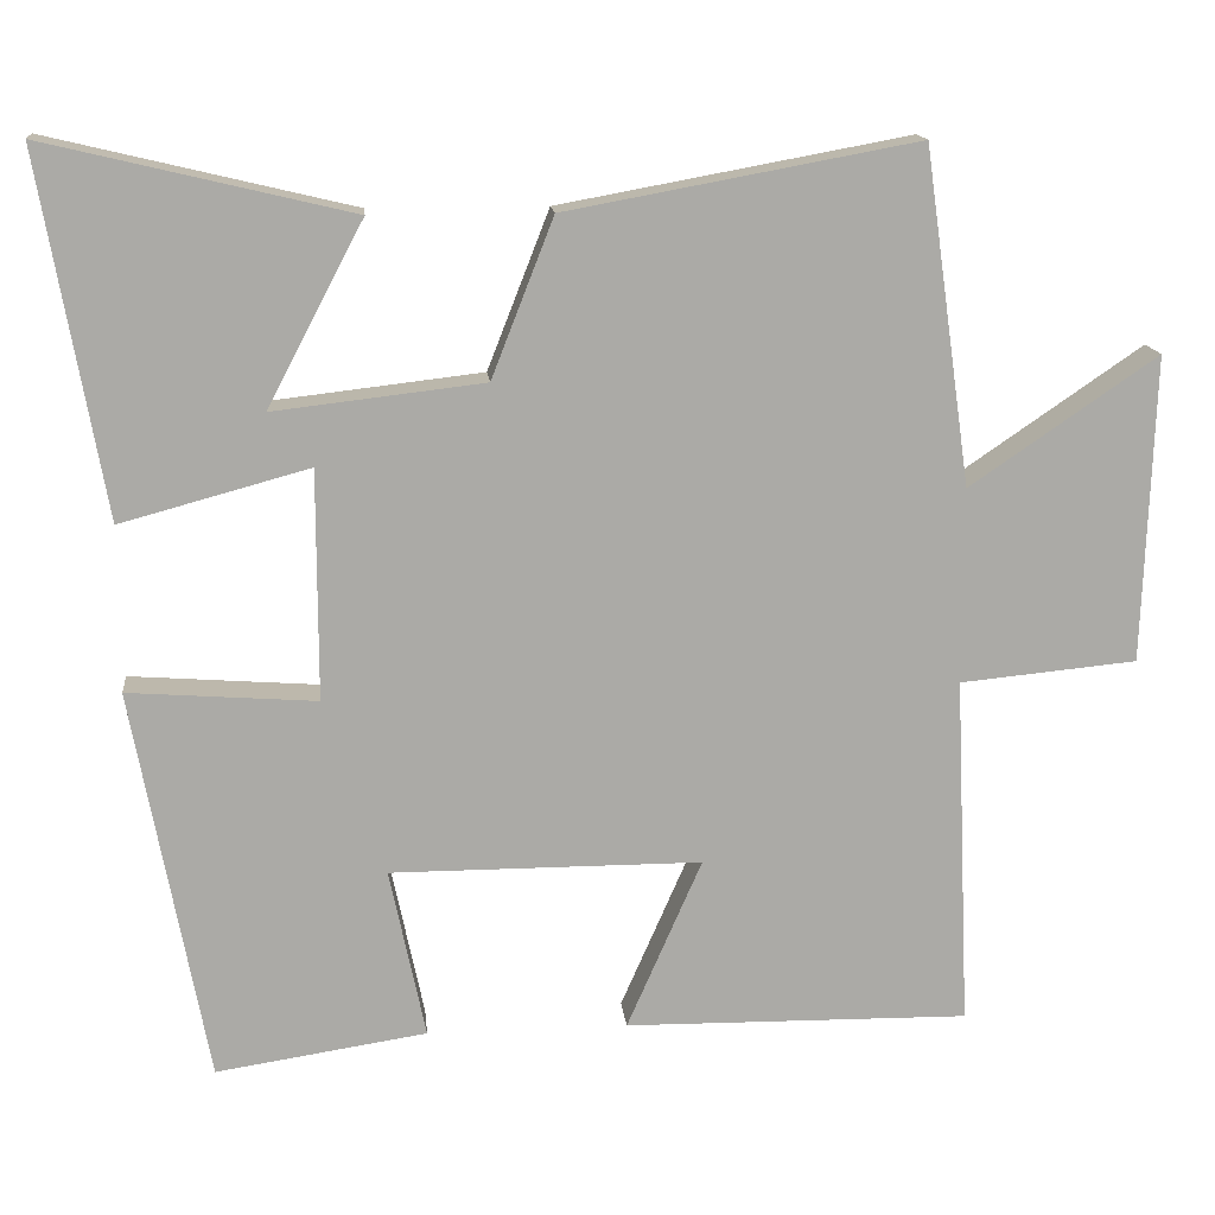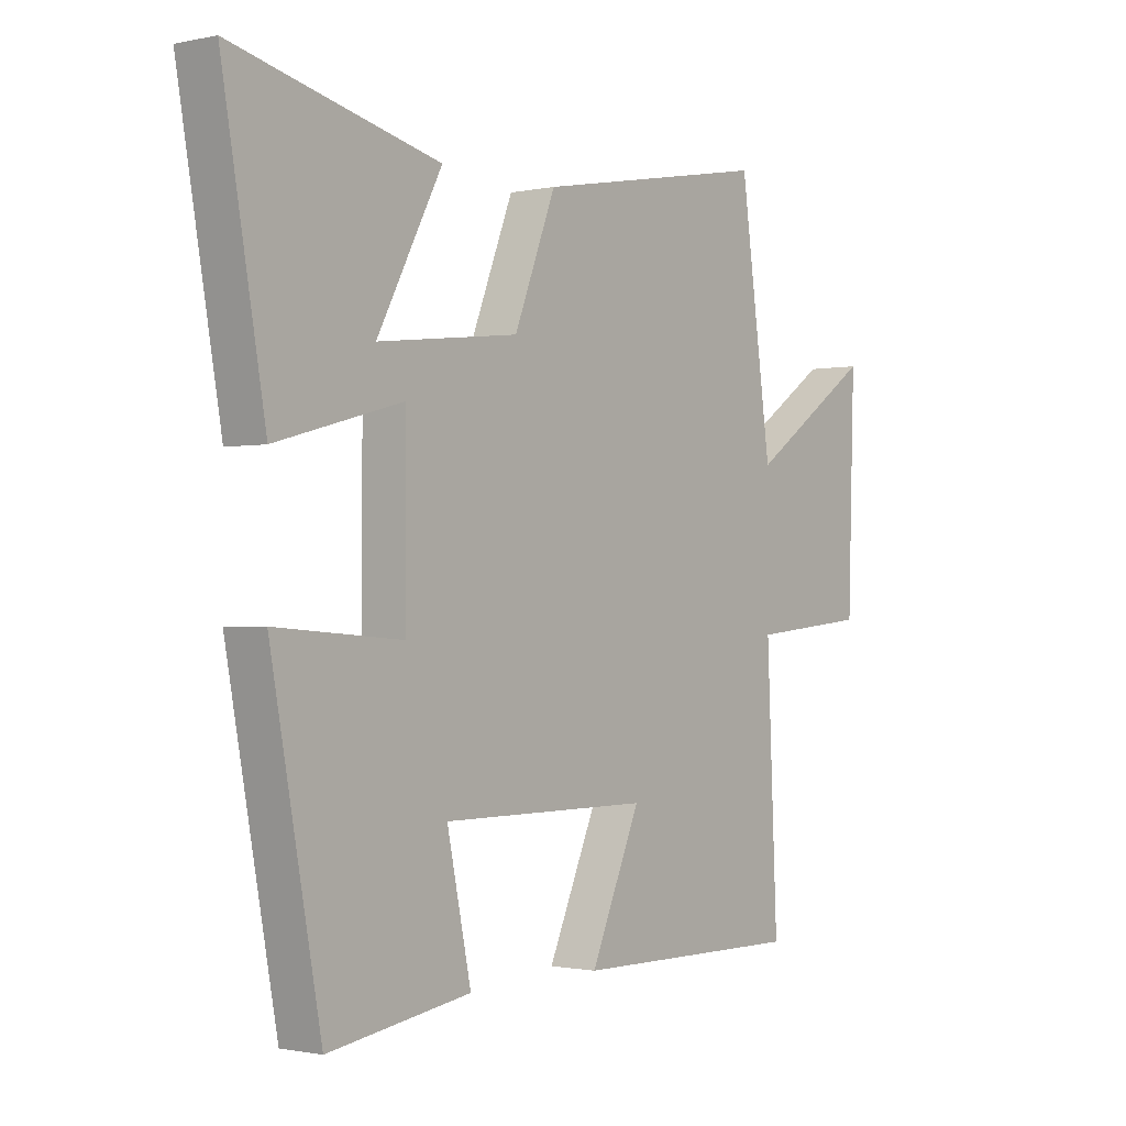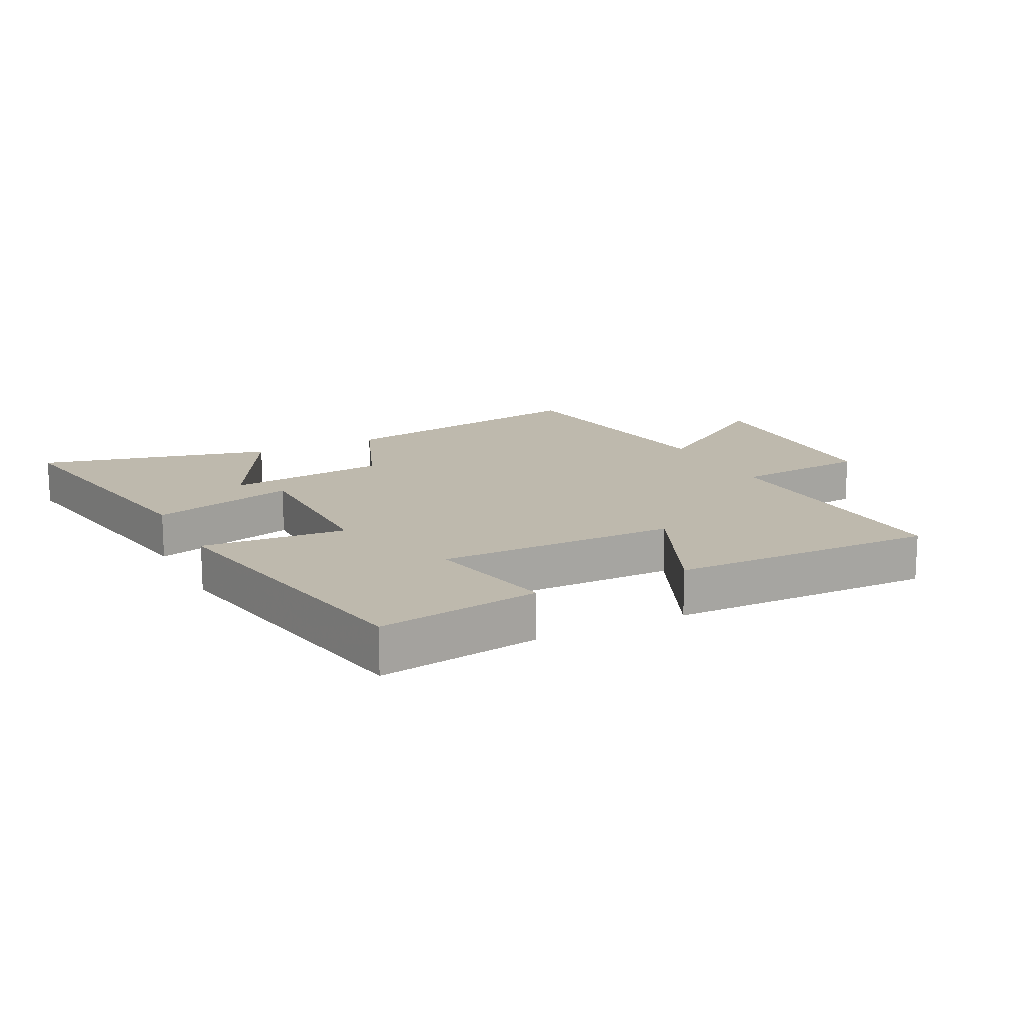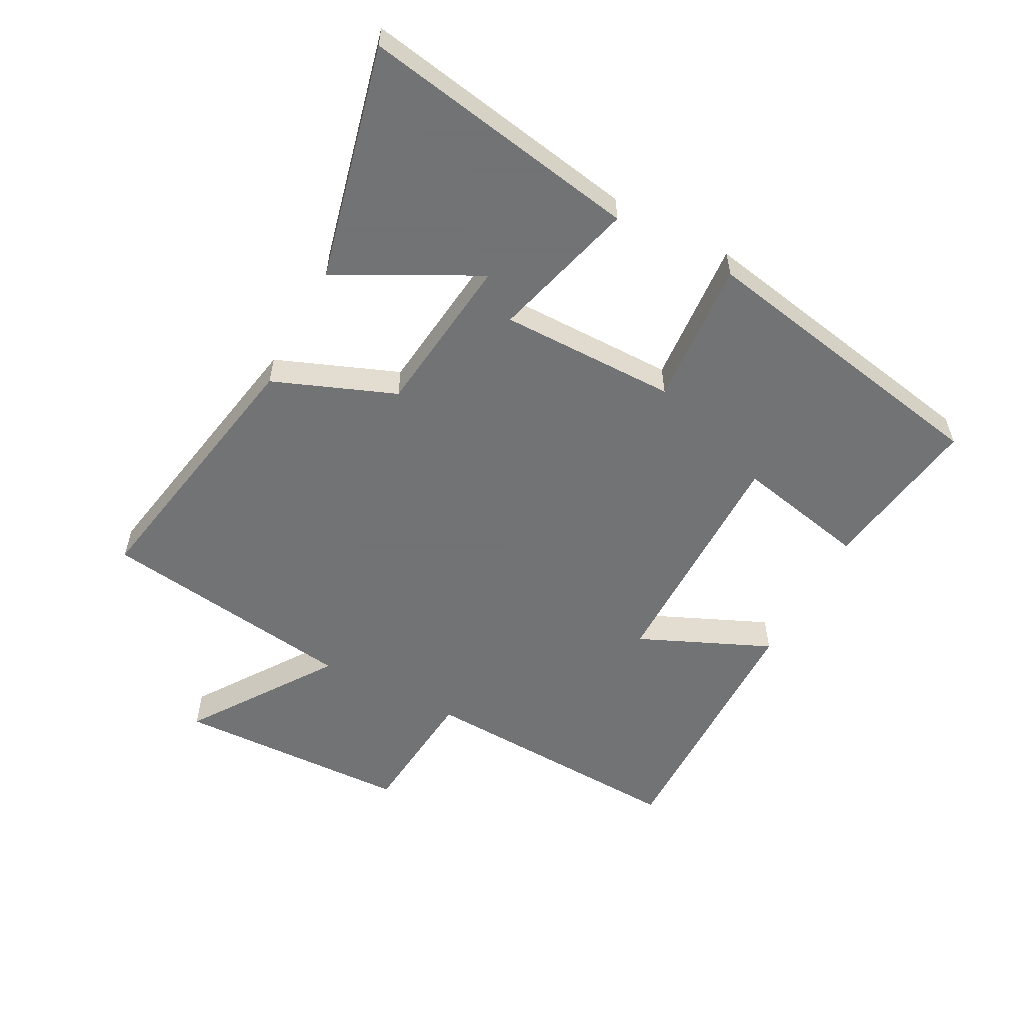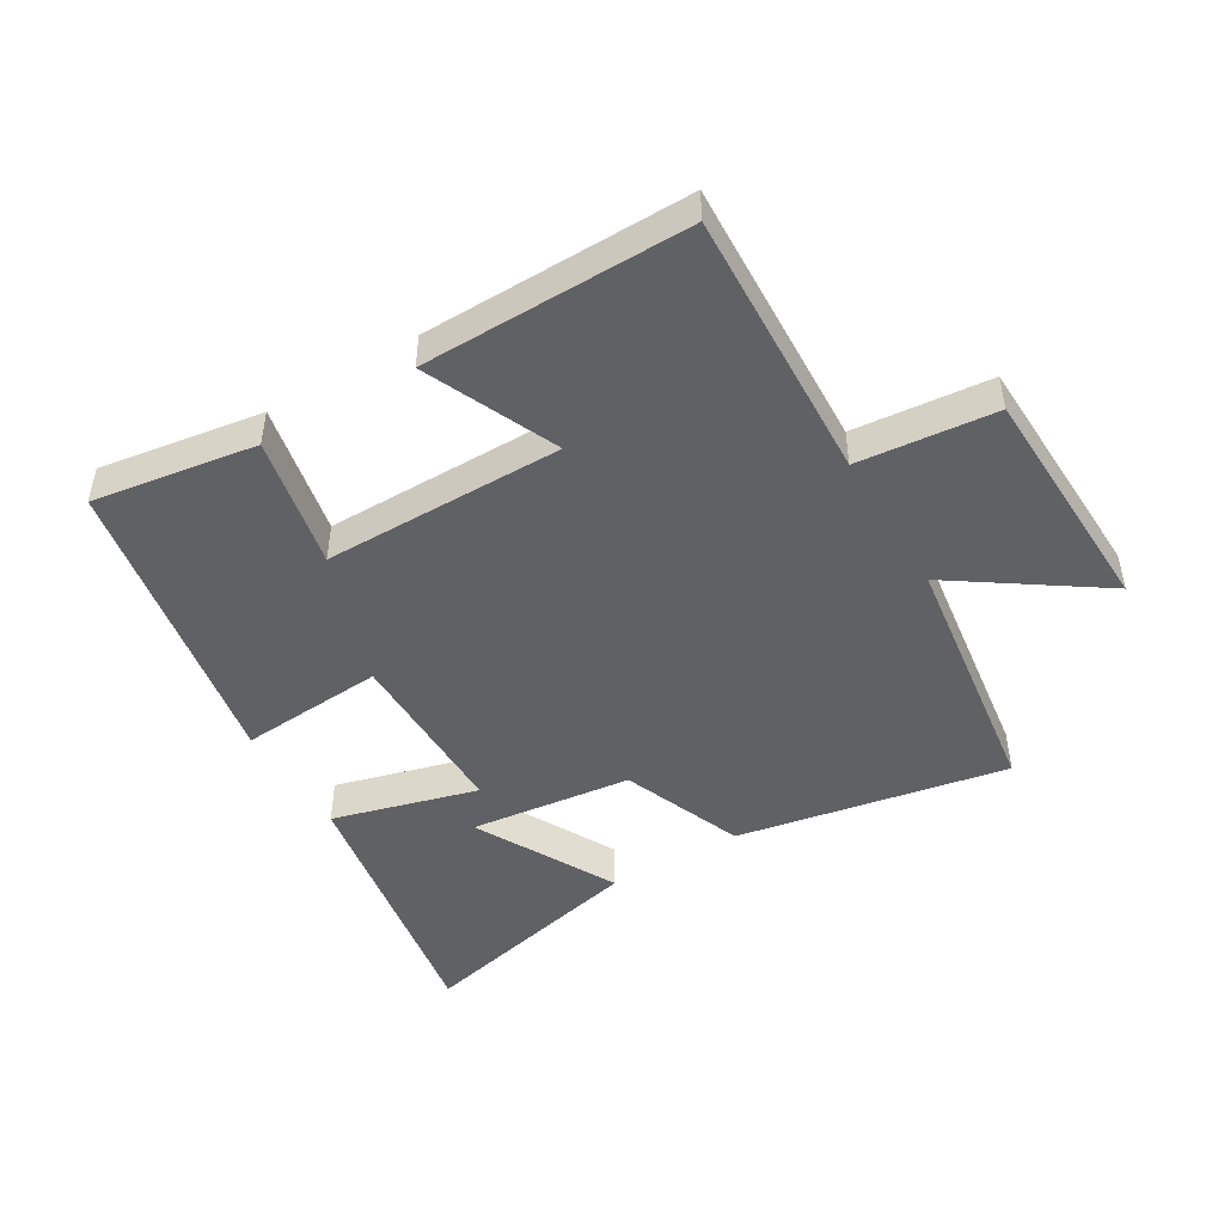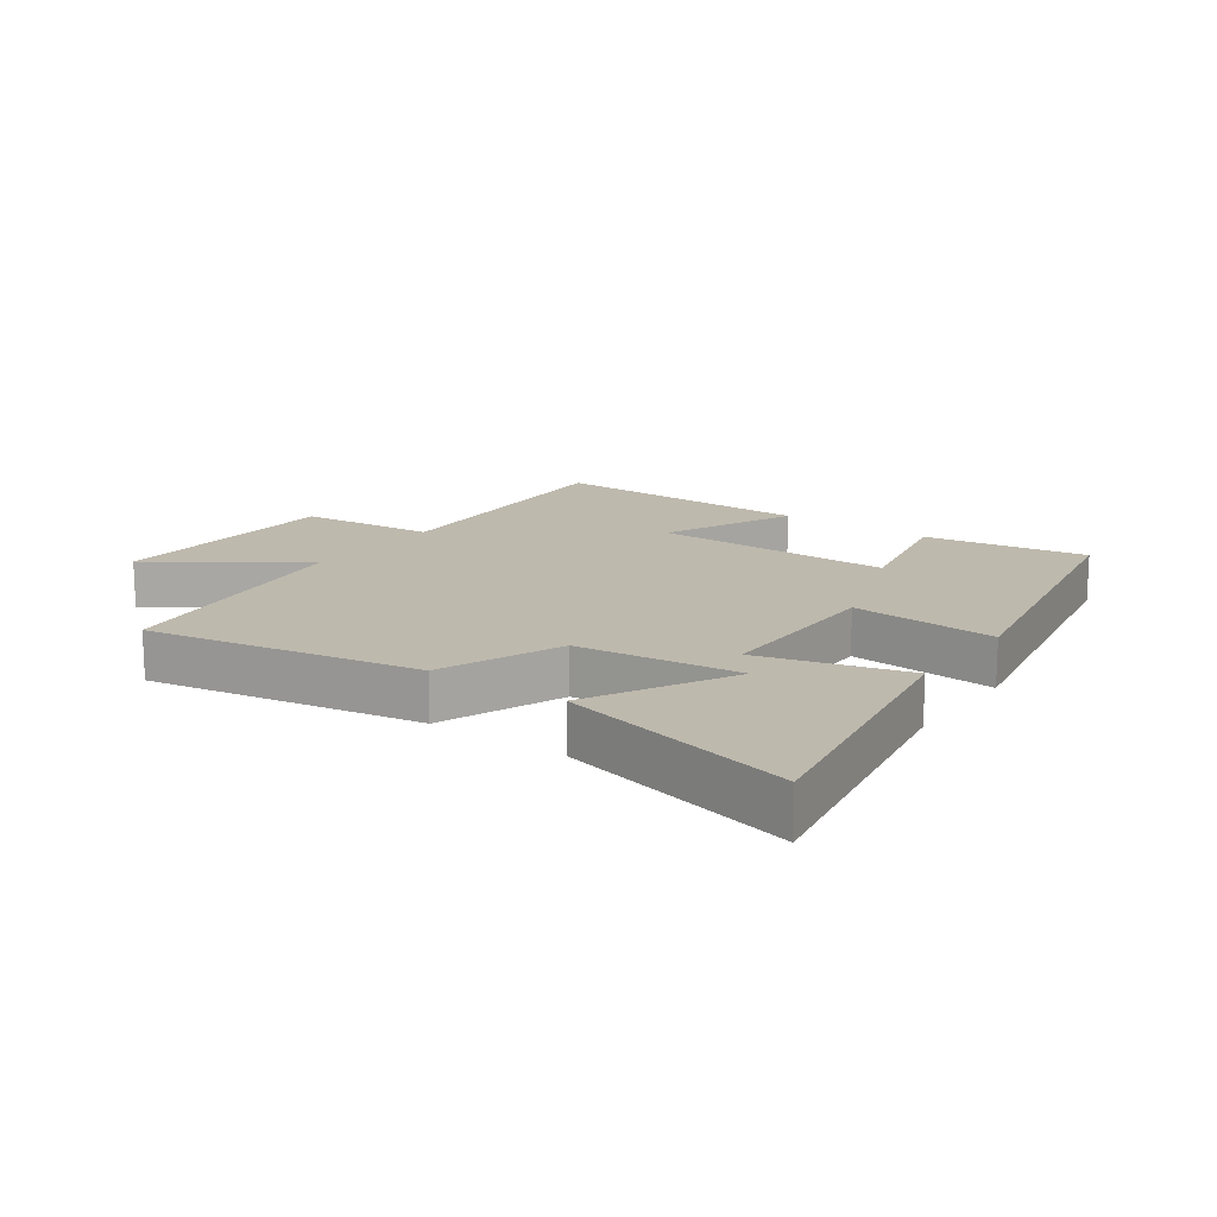
<metadata>
{"format":"obj","ext":"obj","renderer":"f3d","projection":"perspective","resolution":1024,"background":"white","views":[{"elev":14.7,"azim":174.4,"up":"+Z"},{"elev":-1.1,"azim":128.1,"up":"+Z"},{"elev":15.1,"azim":153.3,"up":"+Y"},{"elev":-55.7,"azim":62.1,"up":"+Y"},{"elev":-47.0,"azim":-149.1,"up":"+Y"},{"elev":15.3,"azim":35.7,"up":"+Y"}]}
</metadata>
<code>
v -0.442 0.07 0.579
v -0.012 0.07 0.5
v 0.064 0.07 0.306
v 0.322 0.07 0.276
v 0.204 0.07 0.5
v 0.578 0.07 0.589
v 0.5 0.07 0.147
v 0.269 0.07 0.21
v 0.269 0.07 -0.072
v 0.5 0.07 -0.055
v 0.409 0.07 -0.54
v 0.15 0.07 -0.5
v 0.194 0.07 -0.29
v -0.188 0.07 -0.29
v -0.096 0.07 -0.5
v -0.52 0.07 -0.505
v -0.5 0.07 -0.071
v -0.717 0.07 -0.05
v -0.729 0.07 0.326
v -0.5 0.07 0.169
v -0.442 0 0.579
v -0.012 0 0.5
v 0.064 0 0.306
v 0.322 0 0.276
v 0.204 0 0.5
v 0.578 0 0.589
v 0.5 0 0.147
v 0.269 0 0.21
v 0.269 0 -0.072
v 0.5 0 -0.055
v 0.409 0 -0.54
v 0.15 0 -0.5
v 0.194 0 -0.29
v -0.188 0 -0.29
v -0.096 0 -0.5
v -0.52 0 -0.505
v -0.5 0 -0.071
v -0.717 0 -0.05
v -0.729 0 0.326
v -0.5 0 0.169
f 17 18 19 20
f 17 20 1 2
f 14 15 16 17
f 13 14 17 2
f 10 11 12 13
f 9 10 13
f 8 9 13
f 6 7 8
f 4 5 6
f 4 6 8
f 3 4 8
f 13 2 3
f 3 8 13
f 40 39 38 37
f 22 21 40 37
f 37 36 35 34
f 22 37 34 33
f 33 32 31 30
f 33 30 29
f 33 29 28
f 28 27 26
f 26 25 24
f 28 26 24
f 28 24 23
f 23 22 33
f 33 28 23
f 1 21 22 2
f 2 22 23 3
f 3 23 24 4
f 4 24 25 5
f 5 25 26 6
f 6 26 27 7
f 7 27 28 8
f 8 28 29 9
f 9 29 30 10
f 10 30 31 11
f 11 31 32 12
f 12 32 33 13
f 13 33 34 14
f 14 34 35 15
f 15 35 36 16
f 16 36 37 17
f 17 37 38 18
f 18 38 39 19
f 19 39 40 20
f 20 40 21 1

</code>
